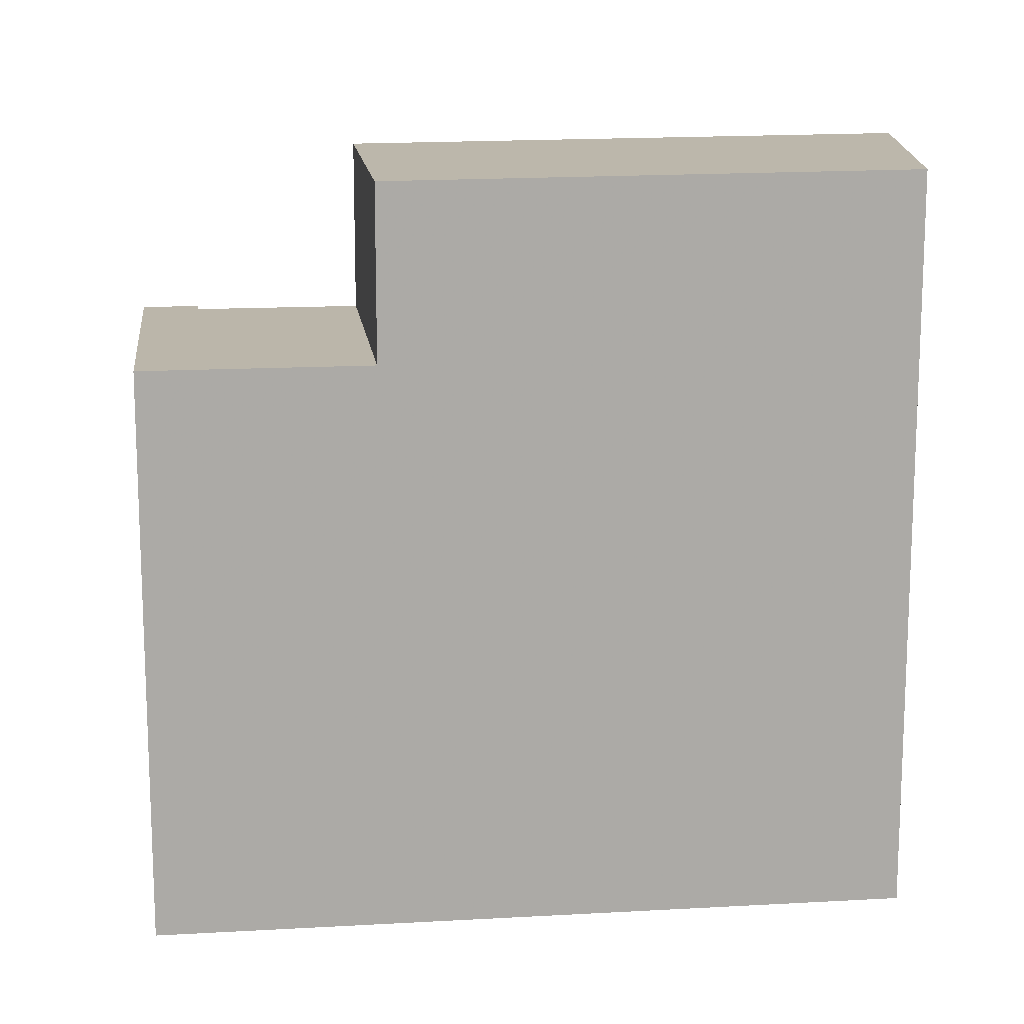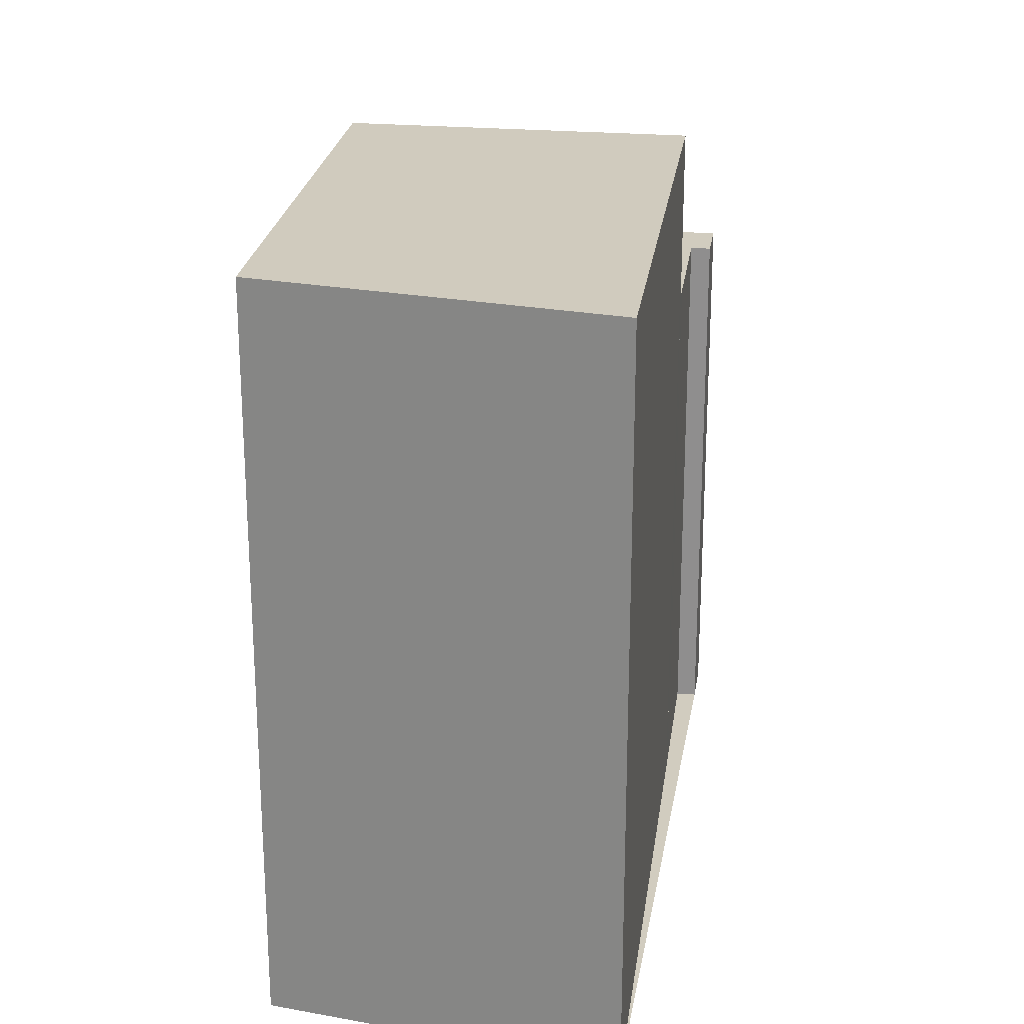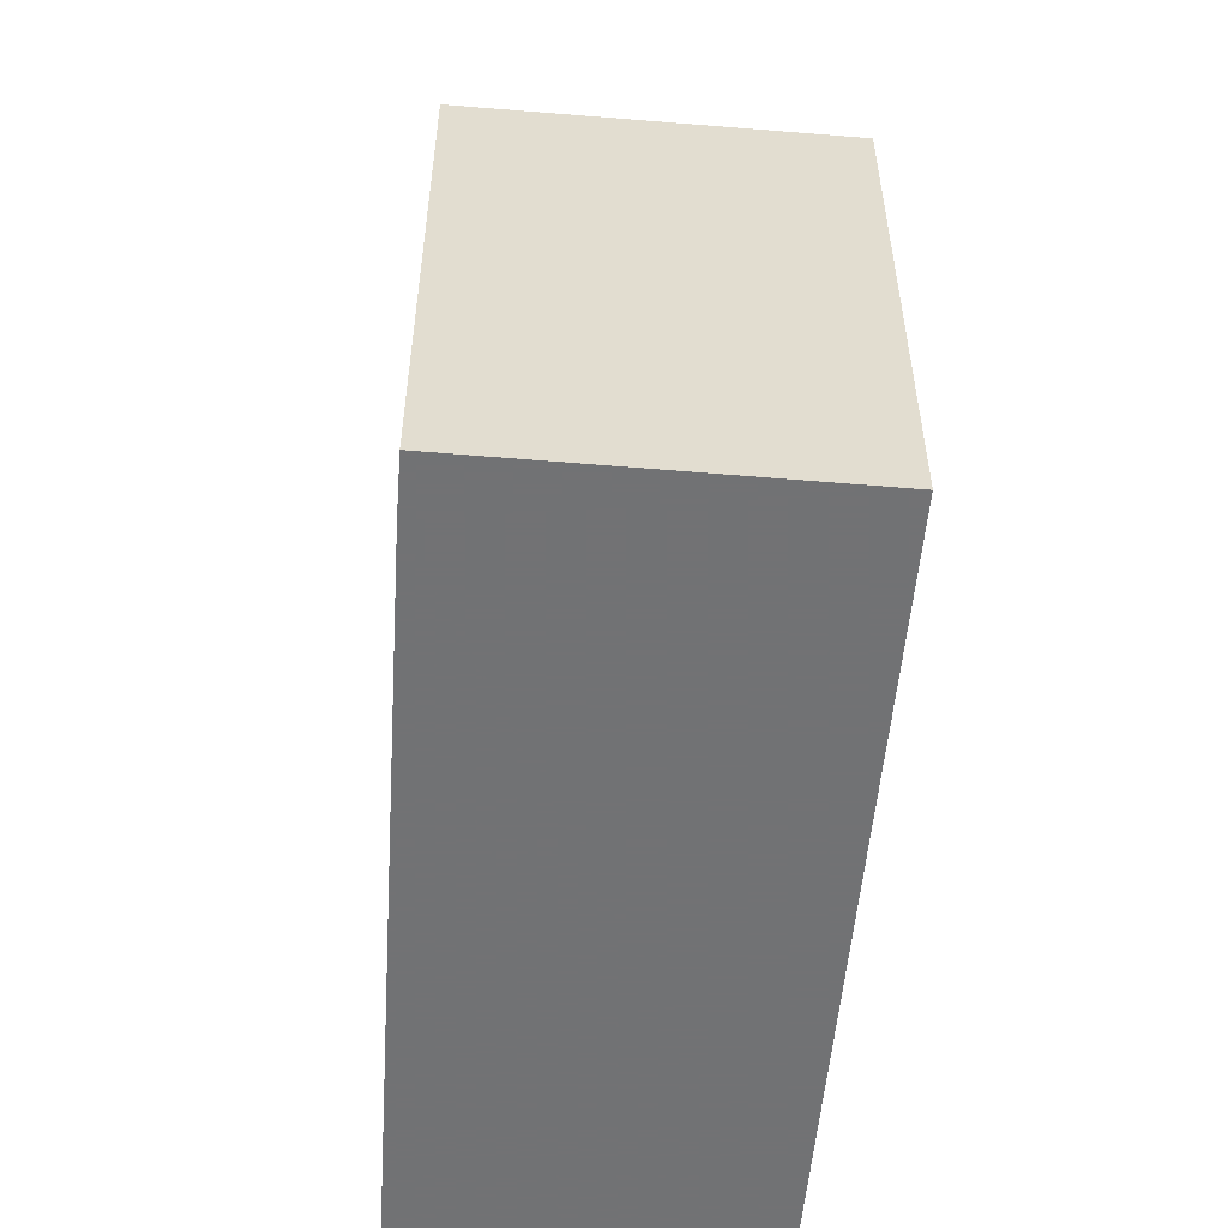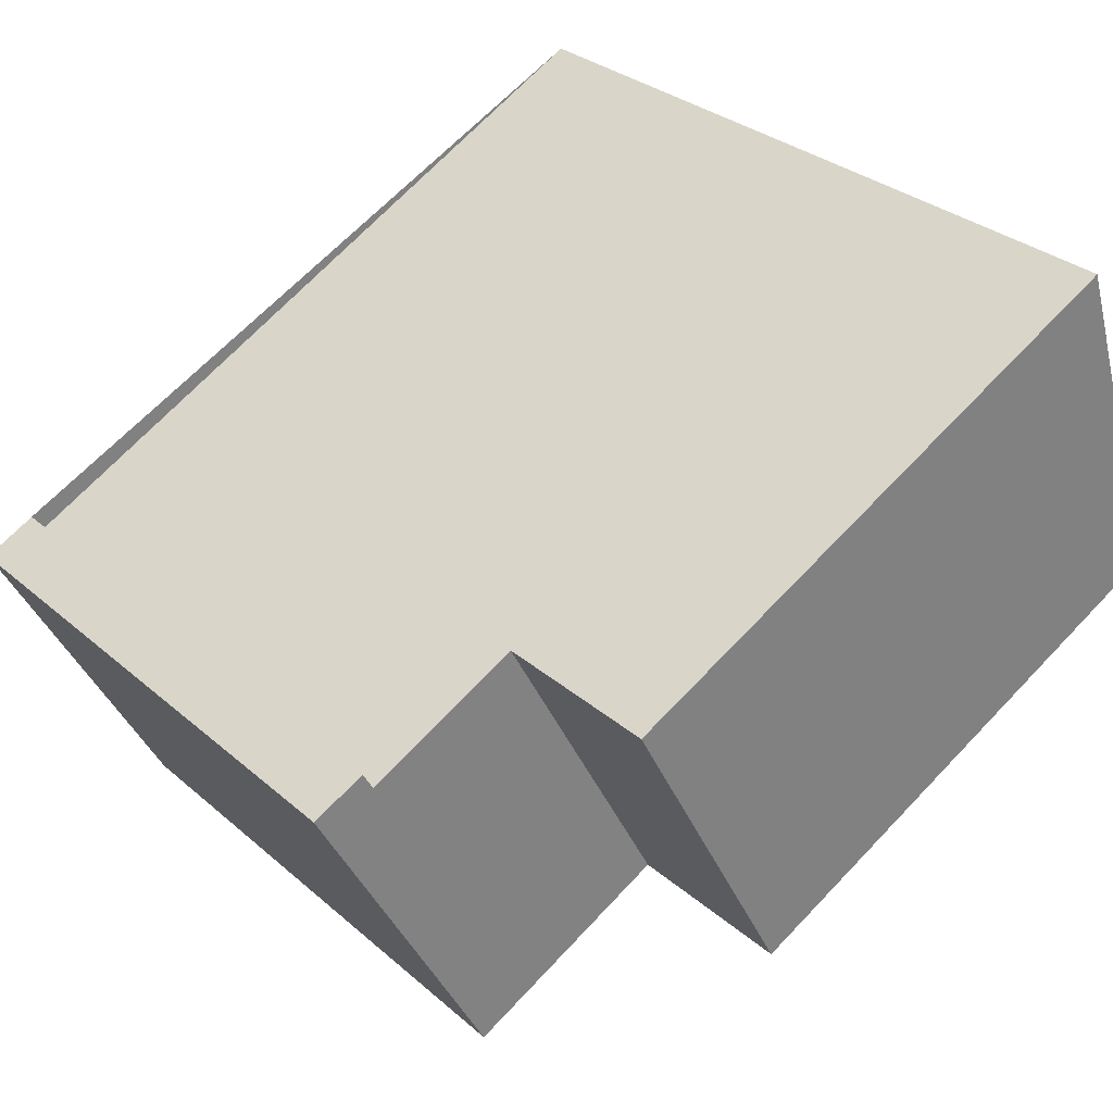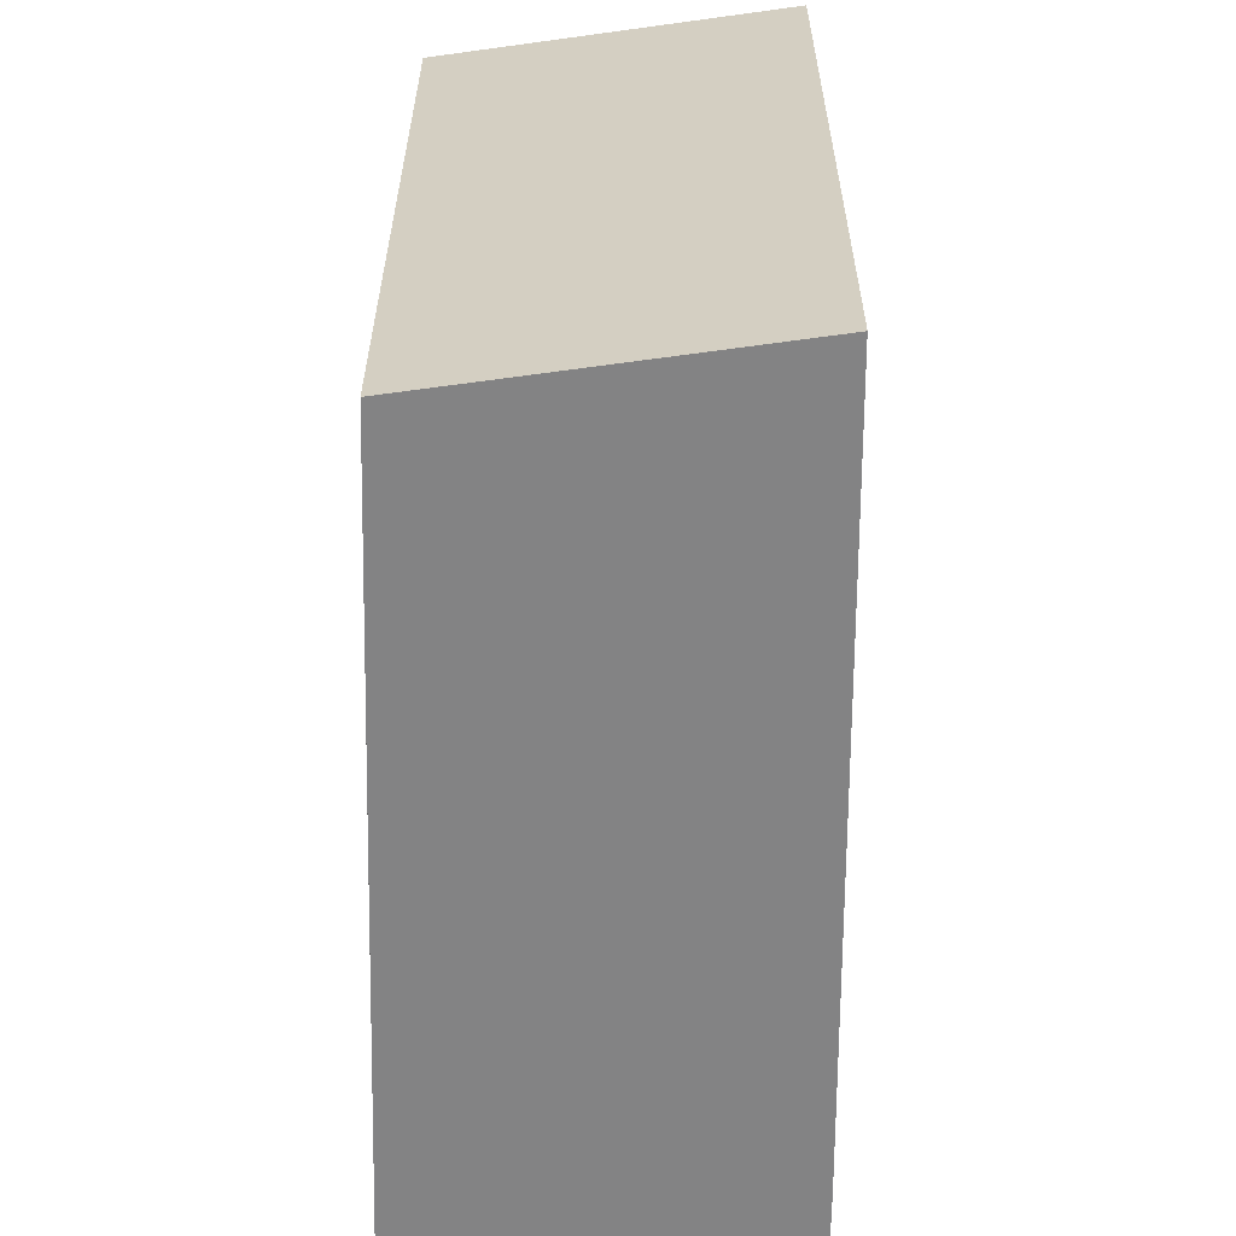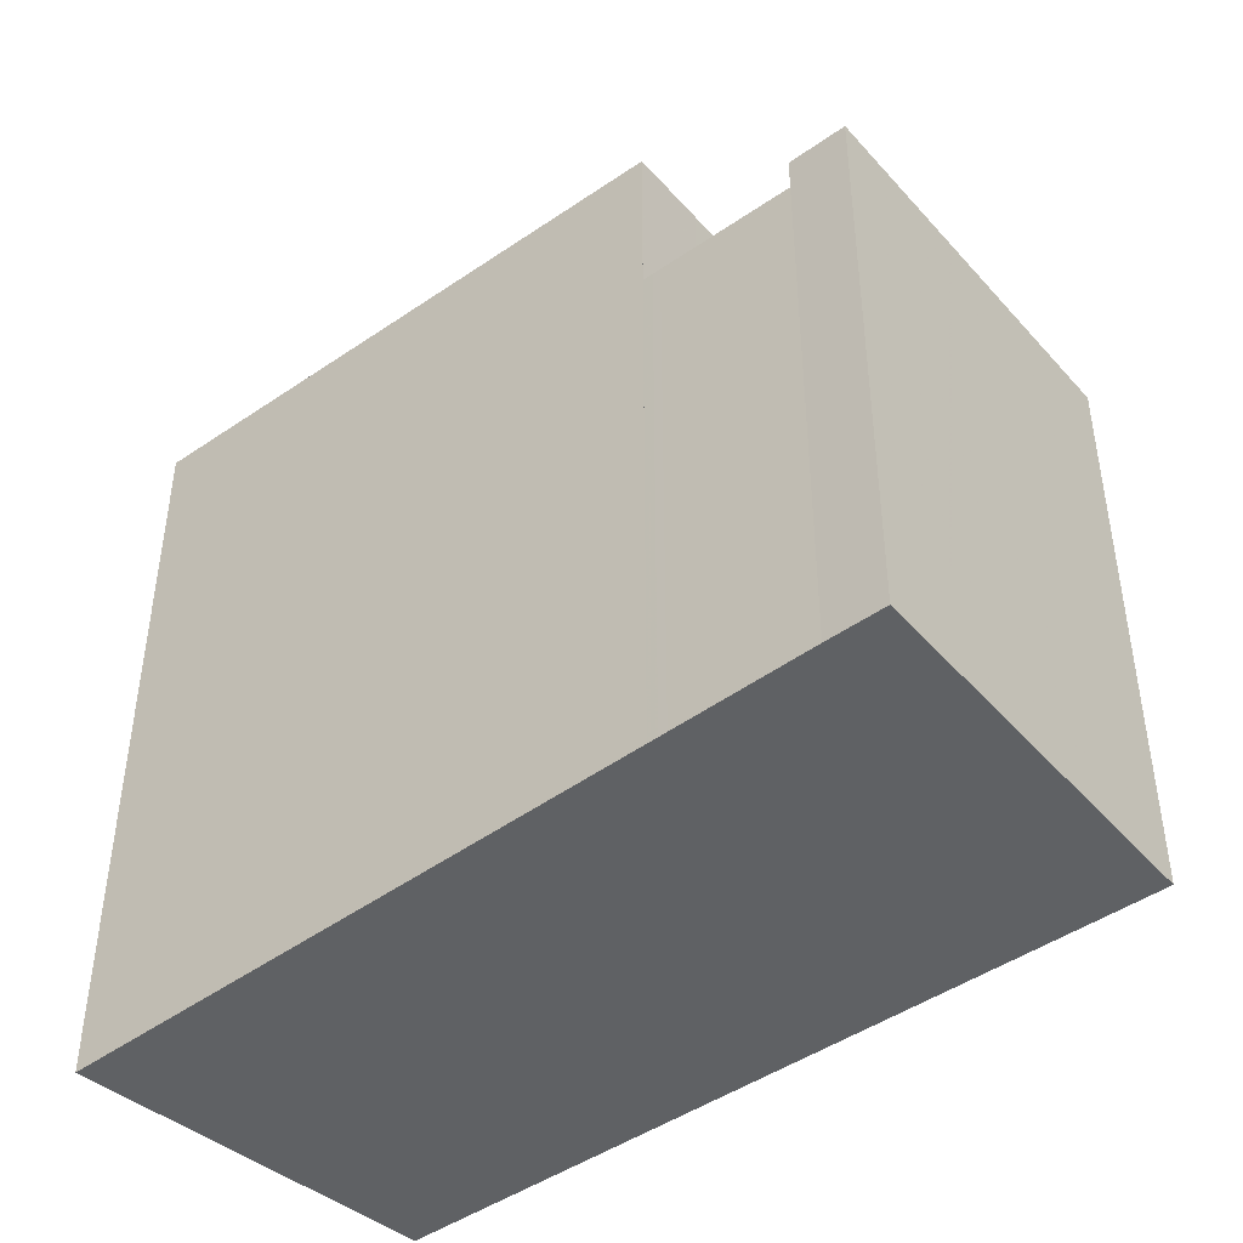
<metadata>
{"format":"obj","ext":"obj","renderer":"f3d","projection":"perspective","resolution":1024,"background":"white","views":[{"elev":14.5,"azim":20.9,"up":"+Z"},{"elev":23.9,"azim":125.4,"up":"+Z"},{"elev":-55.6,"azim":-67.3,"up":"+Z"},{"elev":30.6,"azim":-39.0,"up":"+Y"},{"elev":-61.2,"azim":116.4,"up":"+Z"},{"elev":-45.9,"azim":-113.8,"up":"+Z"}]}
</metadata>
<code>
v 47.89 -2125 11.56
v 49.61 -2131 11.57
v 36.61 -2131 8.781
v 37.41 -2131 8.782
v 37.56 -2131 8.784
v 39.29 -2136 8.817
v 42.4 -2134 11.51
v 39.88 -2130 11.49
v 36.75 -2131 8.783
v 37.55 -2131 8.784
v 41.79 -2135 8.819
v 42.14 -2135 8.819
v 41.02 -2132 8.804
v 39.62 -2130 8.785
v 39.42 -2136 8.817
v 36.88 -2131 8.783
v 39.88 -2130 8.785
v 42.4 -2134 8.819
v 36.74 -2131 8.781
v 40.45 -2131 8.793
v 39.88 -2130 8.785
v 39.88 -2130 11.49
v 42.4 -2134 11.51
v 42.4 -2134 8.819
v 49.58 -2131 11.57
v 47.86 -2125 11.55
v 40.76 -2132 8.799
v 39.74 -2130 8.785
v 42.26 -2135 8.819
v 40.45 -2131 11.49
v 40.45 -2131 8.793
v 40.45 -2131 11.49
v 40.06 -2130 11.49
v 42.4 -2134 11.51
v 42.4 -2134 8.819
v 42.4 -2134 8.819
v 42.14 -2135 8.819
v 41.79 -2135 8.819
v 39.42 -2136 8.817
v 39.29 -2136 8.817
v 49.57 -2131 11.57
v 49.61 -2131 11.57
v 42.26 -2135 8.819
v 42.4 -2134 11.51
v 49.61 -2131 11.57
v 47.89 -2125 11.56
v 47.89 -2125 0
v 49.61 -2131 0
v 49.58 -2131 11.57
v 49.61 -2131 11.57
v 49.61 -2131 0
v 49.58 -2131 1.776e-15
v 36.74 -2131 8.781
v 36.61 -2131 8.781
v 36.61 -2131 0
v 36.74 -2131 1.776e-15
v 37.55 -2131 8.784
v 37.41 -2131 8.782
v 37.41 -2131 0
v 37.55 -2131 0
v 39.62 -2130 8.785
v 37.56 -2131 8.784
v 37.56 -2131 1.776e-15
v 39.62 -2130 0
v 39.29 -2136 8.817
v 39.29 -2136 8.817
v 39.29 -2136 0
v 39.29 -2136 0
v 36.61 -2131 8.781
v 36.75 -2131 8.783
v 36.75 -2131 0
v 36.61 -2131 0
v 37.56 -2131 8.784
v 37.55 -2131 8.784
v 37.55 -2131 0
v 37.56 -2131 1.776e-15
v 39.42 -2136 8.817
v 41.79 -2135 8.819
v 41.79 -2135 0
v 39.42 -2136 0
v 41.79 -2135 8.819
v 42.14 -2135 8.819
v 42.14 -2135 0
v 41.79 -2135 0
v 39.74 -2130 8.785
v 39.62 -2130 8.785
v 39.62 -2130 0
v 39.74 -2130 0
v 39.29 -2136 8.817
v 39.42 -2136 8.817
v 39.42 -2136 0
v 39.29 -2136 0
v 37.41 -2131 8.782
v 36.74 -2131 8.781
v 36.74 -2131 1.776e-15
v 37.41 -2131 0
v 40.06 -2130 11.49
v 39.88 -2130 11.49
v 39.88 -2130 0
v 40.06 -2130 0
v 42.26 -2135 8.819
v 42.4 -2134 8.819
v 42.4 -2134 0
v 42.26 -2135 0
v 42.4 -2134 11.51
v 49.58 -2131 11.57
v 49.58 -2131 1.776e-15
v 42.4 -2134 1.776e-15
v 47.89 -2125 11.56
v 47.86 -2125 11.55
v 47.86 -2125 -1.776e-15
v 47.89 -2125 0
v 39.88 -2130 8.785
v 39.74 -2130 8.785
v 39.74 -2130 0
v 39.88 -2130 0
v 42.14 -2135 8.819
v 42.26 -2135 8.819
v 42.26 -2135 0
v 42.14 -2135 0
v 47.86 -2125 11.55
v 40.06 -2130 11.49
v 40.06 -2130 0
v 47.86 -2125 -1.776e-15
v 36.75 -2131 8.783
v 39.29 -2136 8.817
v 39.29 -2136 0
v 36.75 -2131 0
v 49.61 -2131 11.57
v 49.61 -2131 11.57
v 49.61 -2131 0
v 49.61 -2131 0
v 36.61 -2131 0
v 37.41 -2131 0
v 37.56 -2131 0
v 47.89 -2125 0
v 49.61 -2131 0
v 39.29 -2136 0
f 19 4 10 16
f 38 13 37
f 39 16 10 5 14 13 38
f 40 9 16 39
f 34 7 18 35
f 16 9 3 19
f 28 21 20 27
f 42 2 25 41
f 43 27 20 36
f 41 25 23 44
f 27 13 14 28
f 37 13 27 43
f 31 17 8 30
f 32 22 33
f 37 12 11 38
f 38 11 15 39
f 39 15 6 40
f 35 31 30 34
f 41 26 1 42
f 36 24 29 43
f 44 32 33 26 41
f 43 29 12 37
f 46 47 48 45
f 50 51 52 49
f 54 55 56 53
f 58 59 60 57
f 62 63 64 61
f 66 67 68 65
f 70 71 72 69
f 74 75 76 73
f 78 79 80 77
f 82 83 84 81
f 86 87 88 85
f 90 91 92 89
f 94 95 96 93
f 98 99 100 97
f 102 103 104 101
f 106 107 108 105
f 110 111 112 109
f 114 115 116 113
f 118 119 120 117
f 122 123 124 121
f 126 127 128 125
f 130 131 132 129
f 134 135 136 137 138 133

</code>
